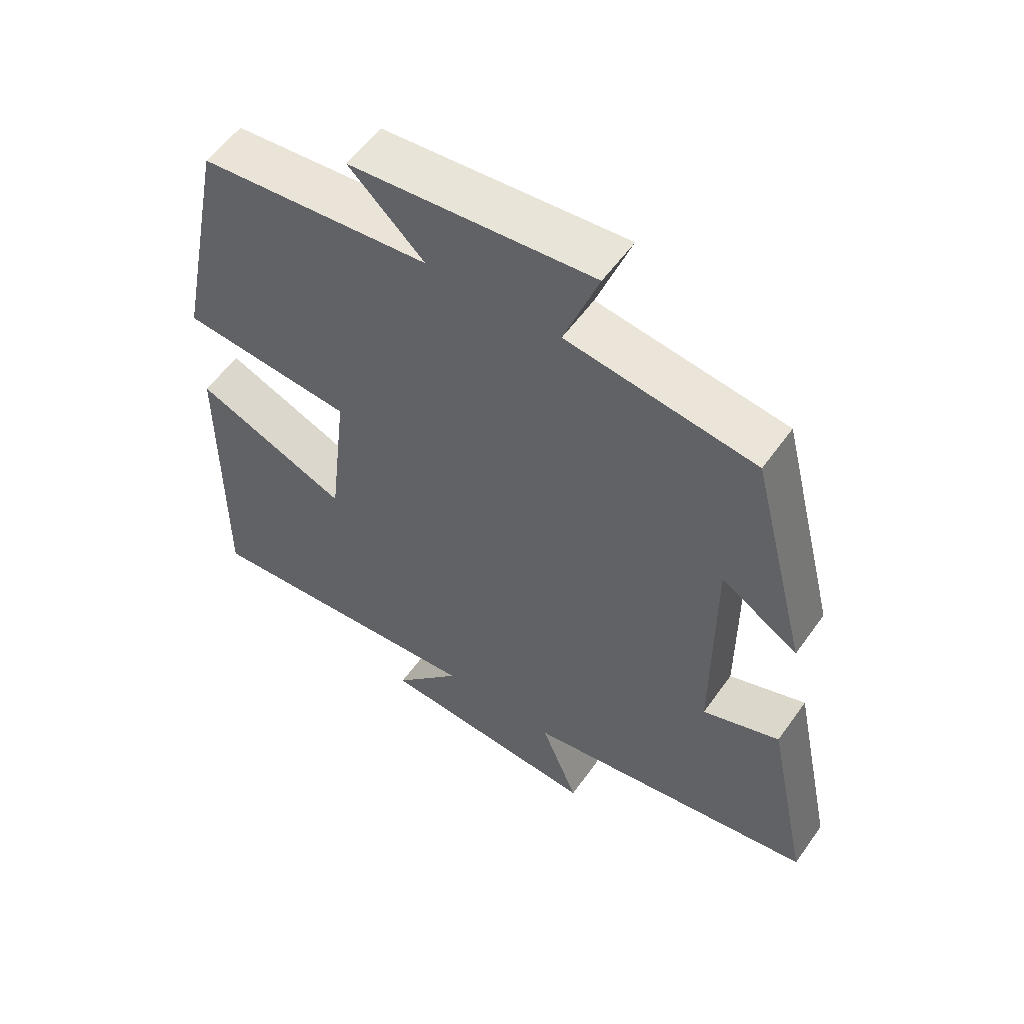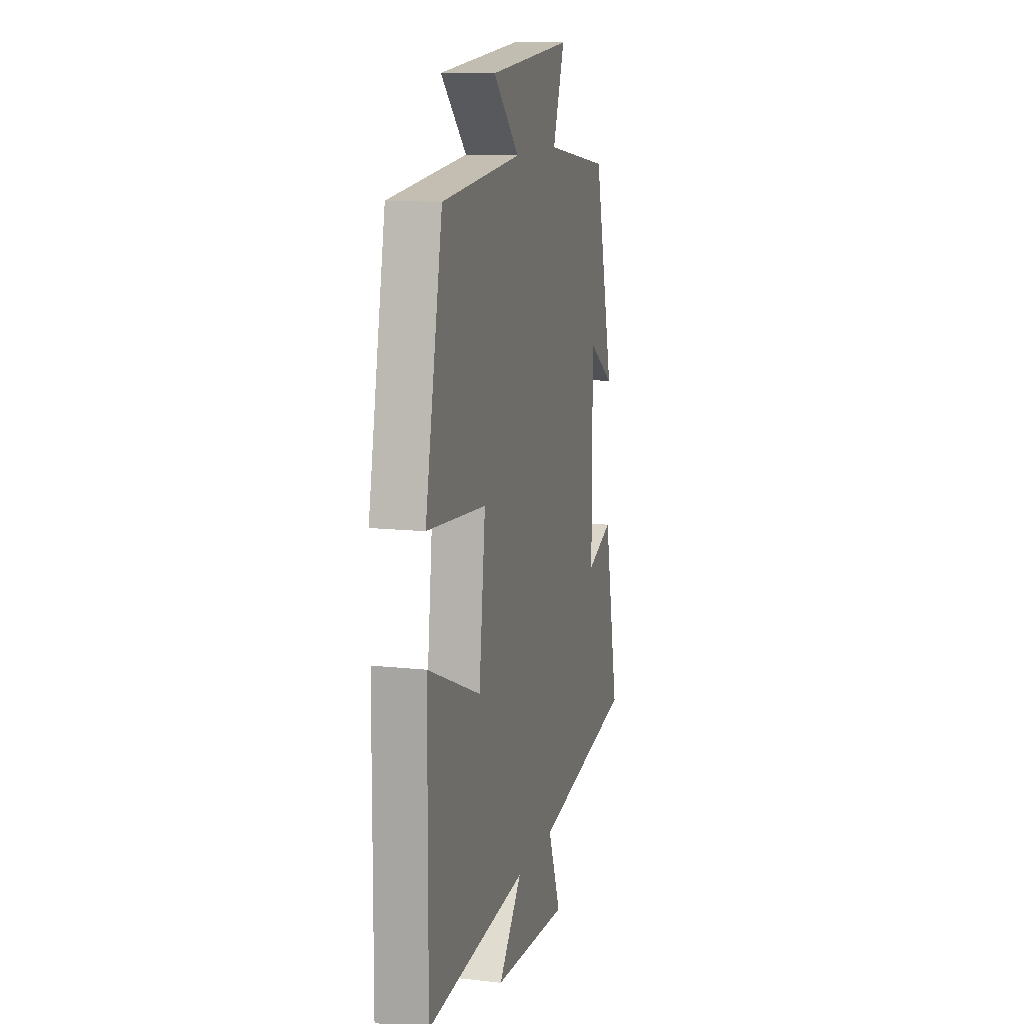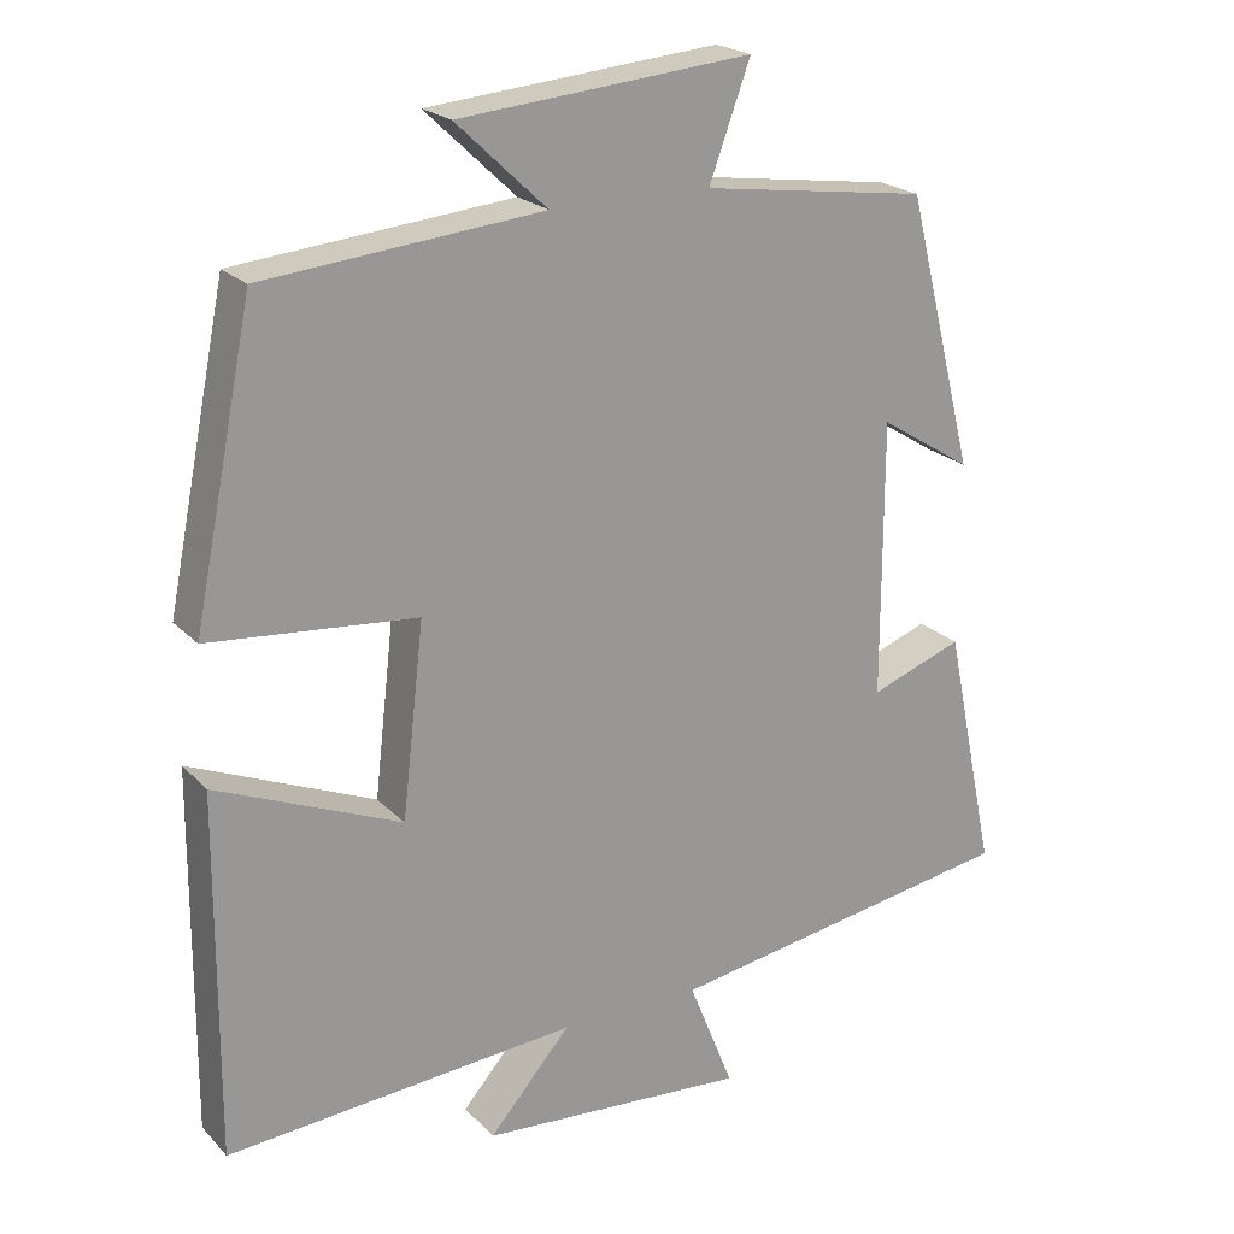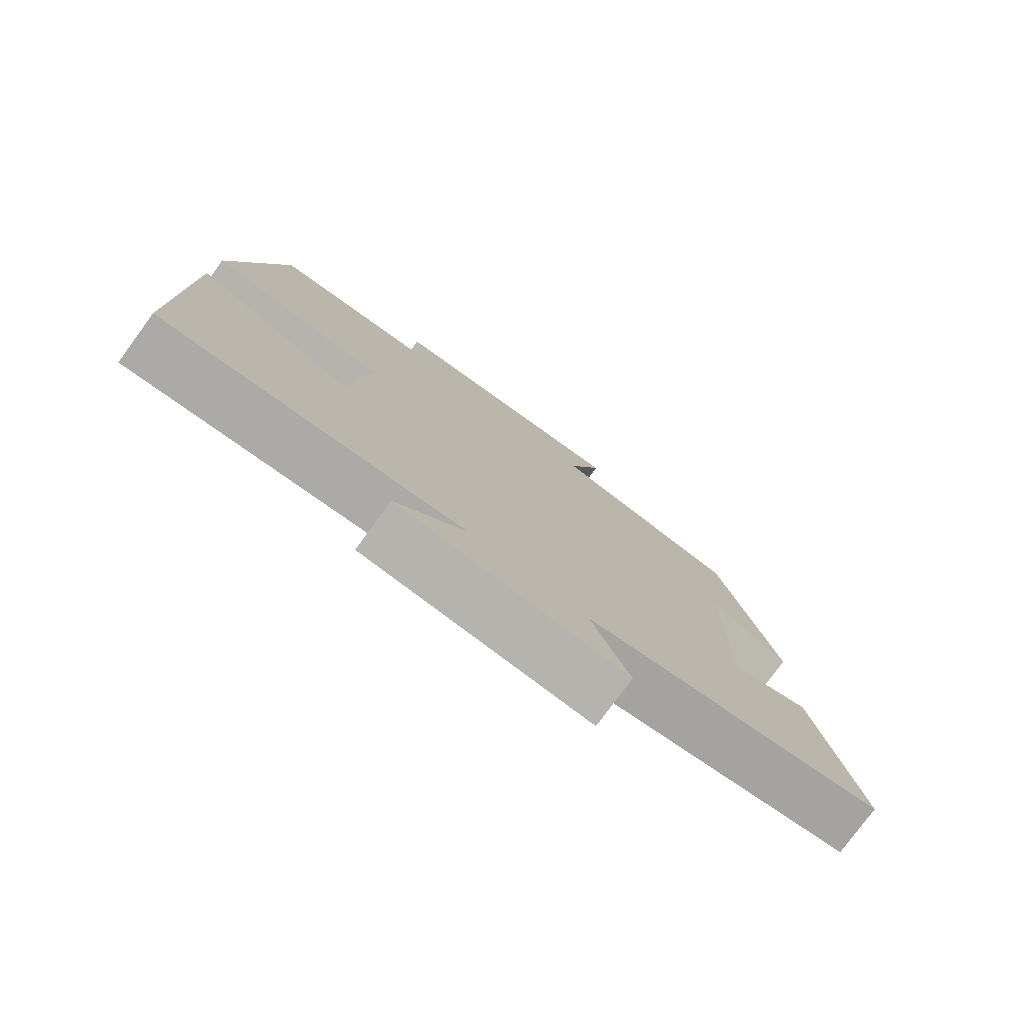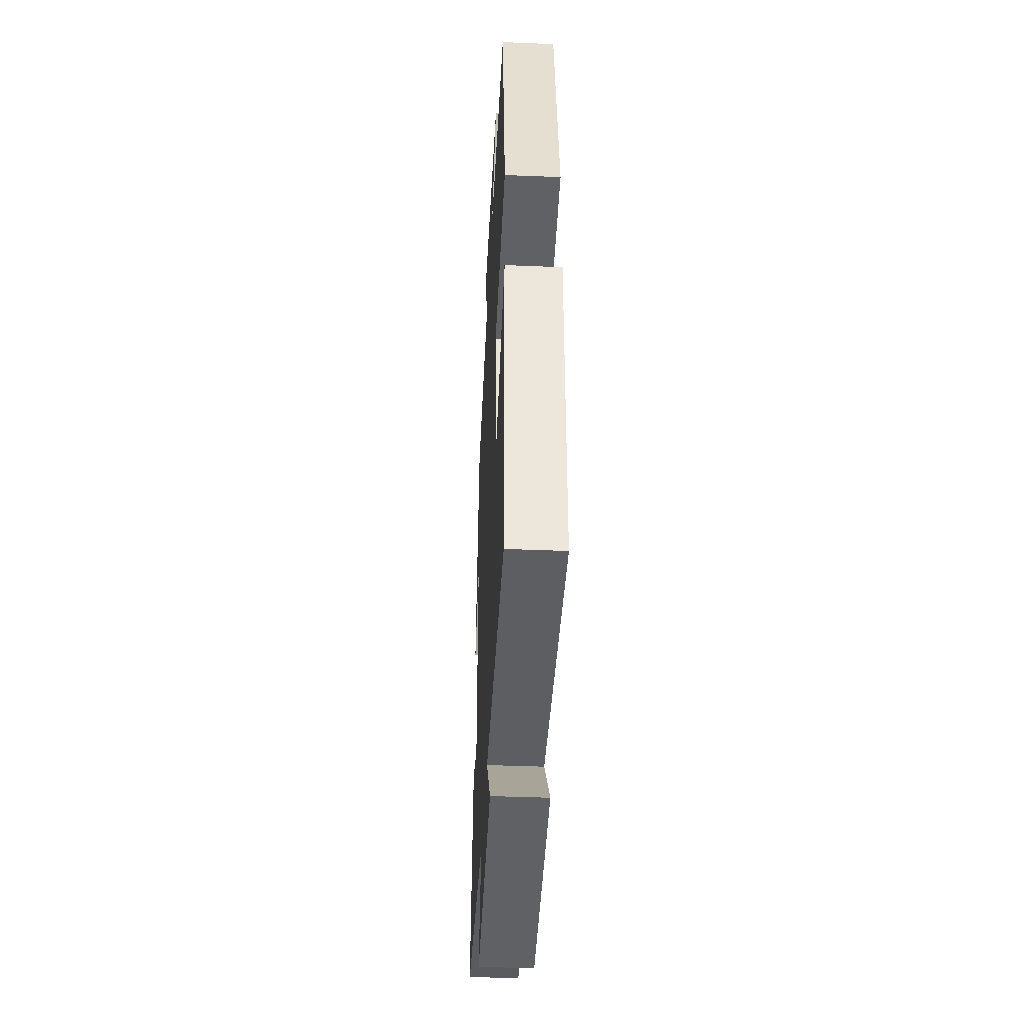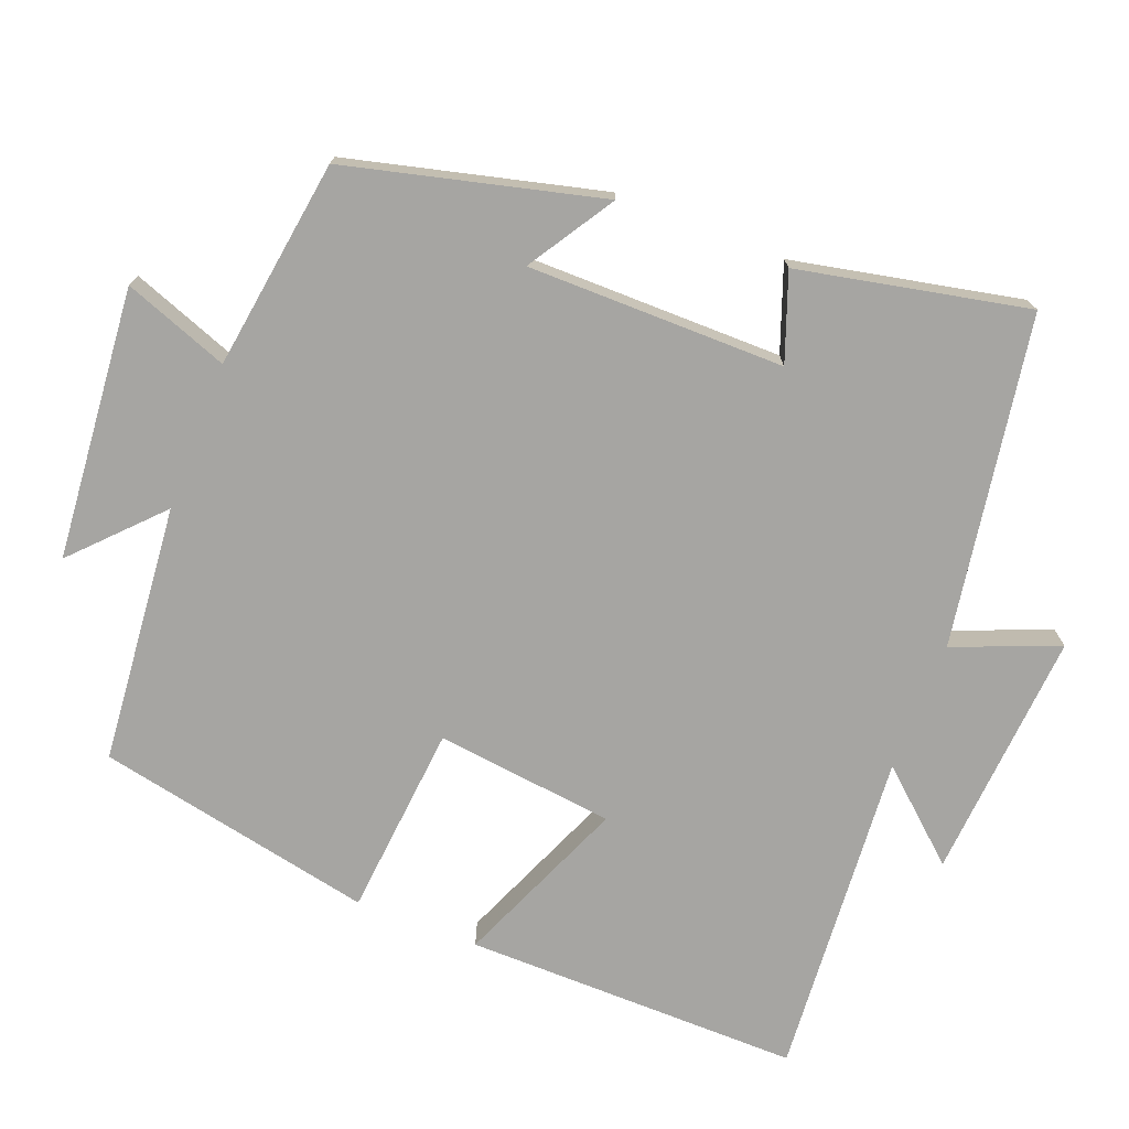
<metadata>
{"format":"obj","ext":"obj","renderer":"f3d","projection":"perspective","resolution":1024,"background":"white","views":[{"elev":56.1,"azim":34.9,"up":"+Z"},{"elev":12.1,"azim":-75.3,"up":"+Z"},{"elev":21.6,"azim":-30.7,"up":"+Z"},{"elev":-78.1,"azim":-36.3,"up":"+Z"},{"elev":-42.0,"azim":-92.8,"up":"+Z"},{"elev":-73.8,"azim":68.6,"up":"+Y"}]}
</metadata>
<code>
v -0.424 0.07 0.466
v -0.074 0.07 0.5
v -0.188 0.07 0.608
v 0.18 0.07 0.642
v 0.128 0.07 0.5
v 0.413 0.07 0.46
v 0.5 0.07 0.116
v 0.383 0.07 0.189
v 0.383 0.07 -0.159
v 0.5 0.07 -0.116
v 0.565 0.07 -0.426
v 0.118 0.07 -0.5
v 0.175 0.07 -0.642
v -0.163 0.07 -0.618
v -0.06 0.07 -0.5
v -0.503 0.07 -0.535
v -0.5 0.07 -0.079
v -0.267 0.07 -0.176
v -0.239 0.07 0.066
v -0.5 0.07 0.089
v -0.424 0 0.466
v -0.074 0 0.5
v -0.188 0 0.608
v 0.18 0 0.642
v 0.128 0 0.5
v 0.413 0 0.46
v 0.5 0 0.116
v 0.383 0 0.189
v 0.383 0 -0.159
v 0.5 0 -0.116
v 0.565 0 -0.426
v 0.118 0 -0.5
v 0.175 0 -0.642
v -0.163 0 -0.618
v -0.06 0 -0.5
v -0.503 0 -0.535
v -0.5 0 -0.079
v -0.267 0 -0.176
v -0.239 0 0.066
v -0.5 0 0.089
f 19 20 1 2
f 18 19 2
f 15 16 17 18
f 15 18 2
f 12 13 14 15
f 12 15 2
f 9 10 11 12
f 8 9 12 2
f 5 6 7 8
f 5 8 2 3
f 3 4 5
f 22 21 40 39
f 22 39 38
f 38 37 36 35
f 22 38 35
f 35 34 33 32
f 22 35 32
f 32 31 30 29
f 22 32 29 28
f 28 27 26 25
f 23 22 28 25
f 25 24 23
f 1 21 22 2
f 2 22 23 3
f 3 23 24 4
f 4 24 25 5
f 5 25 26 6
f 6 26 27 7
f 7 27 28 8
f 8 28 29 9
f 9 29 30 10
f 10 30 31 11
f 11 31 32 12
f 12 32 33 13
f 13 33 34 14
f 14 34 35 15
f 15 35 36 16
f 16 36 37 17
f 17 37 38 18
f 18 38 39 19
f 19 39 40 20
f 20 40 21 1

</code>
